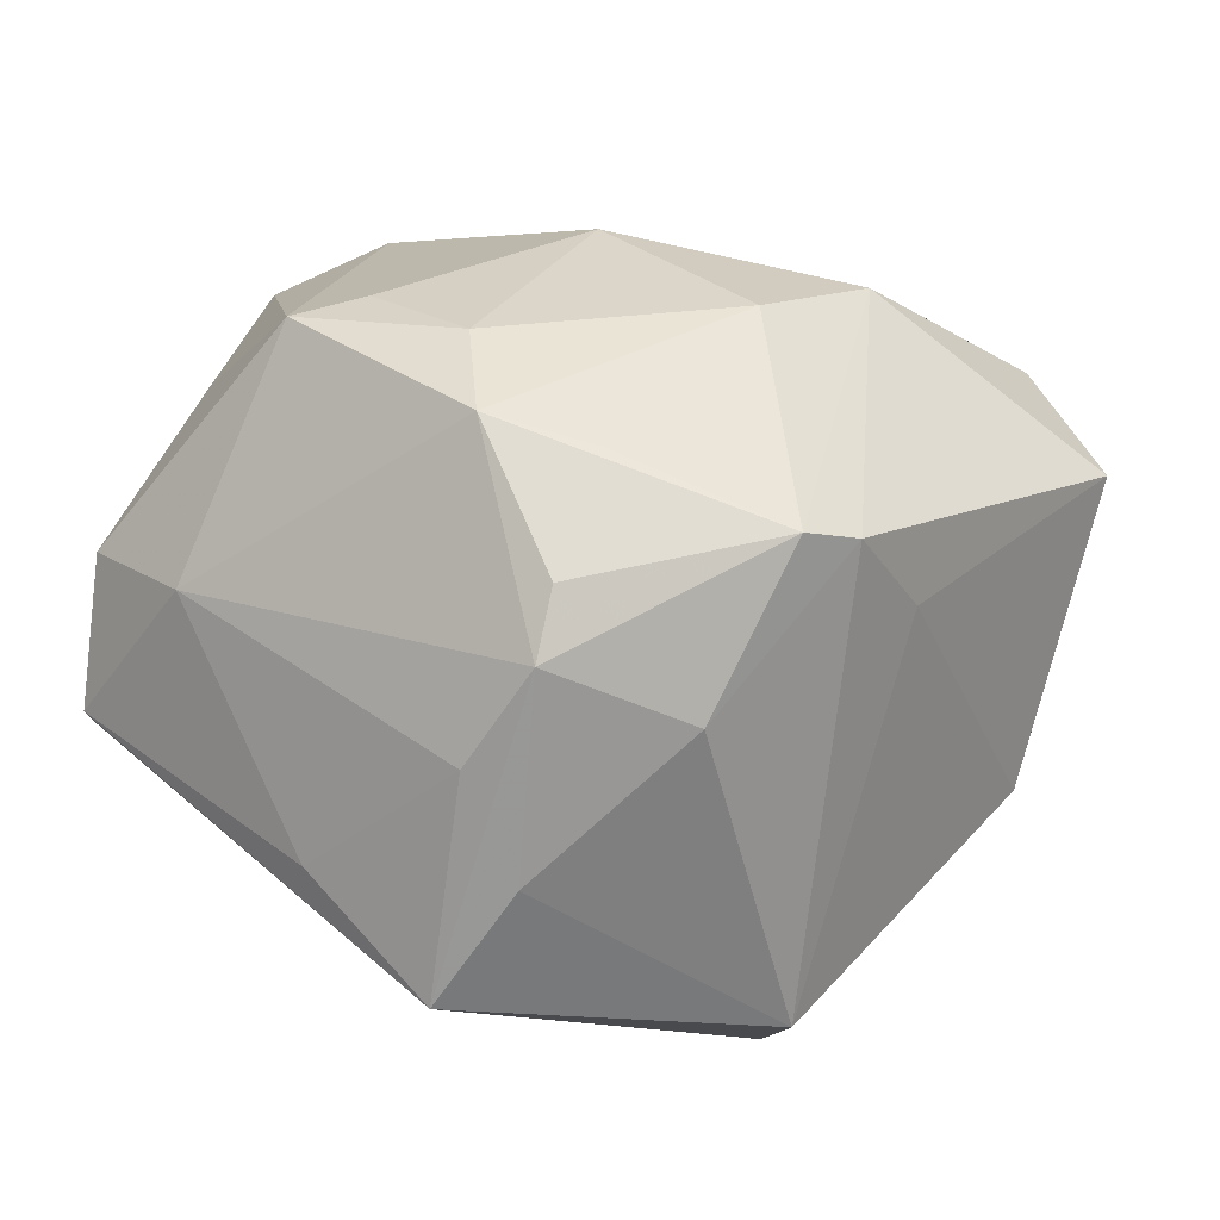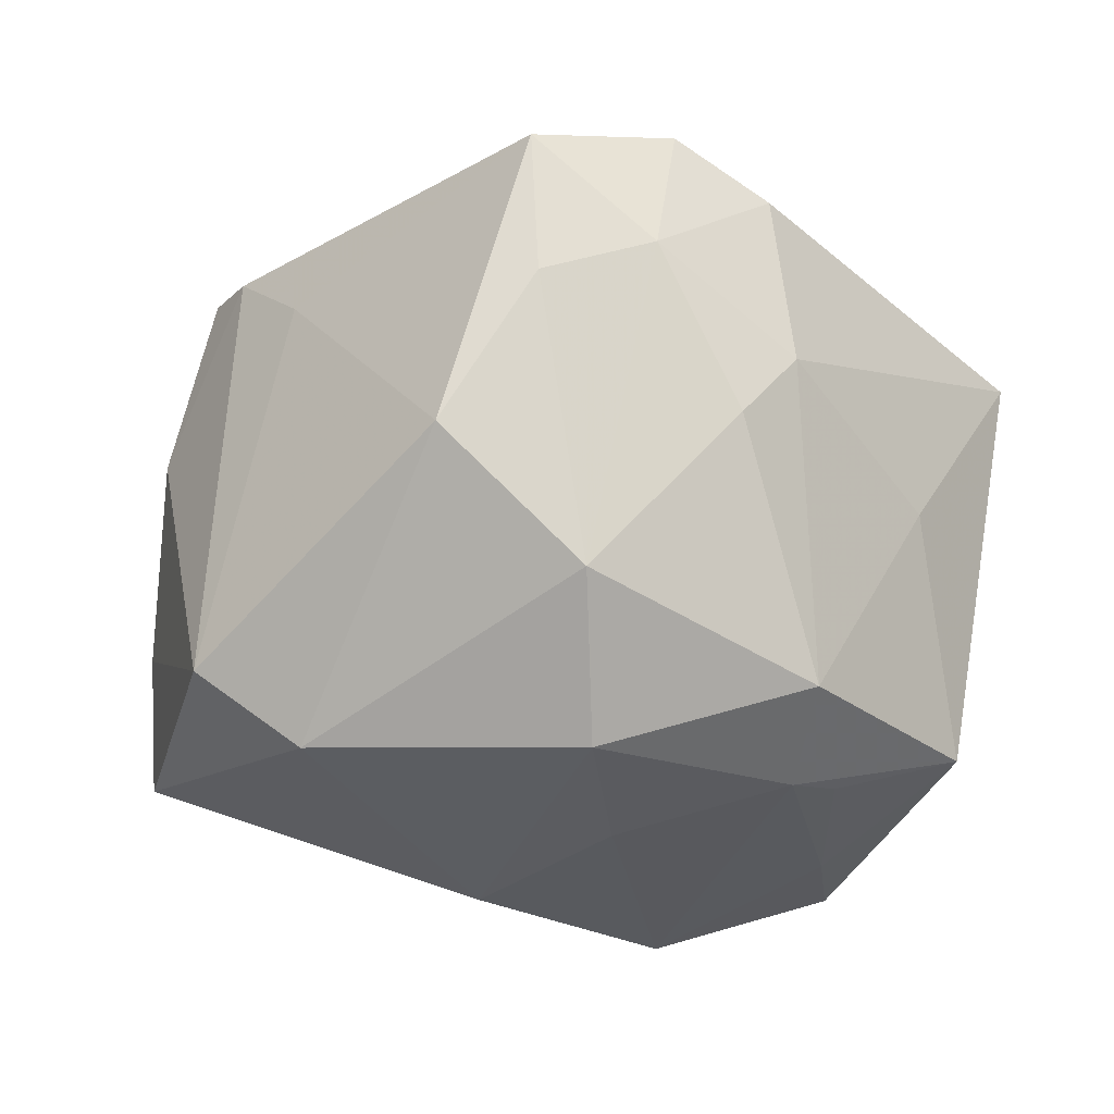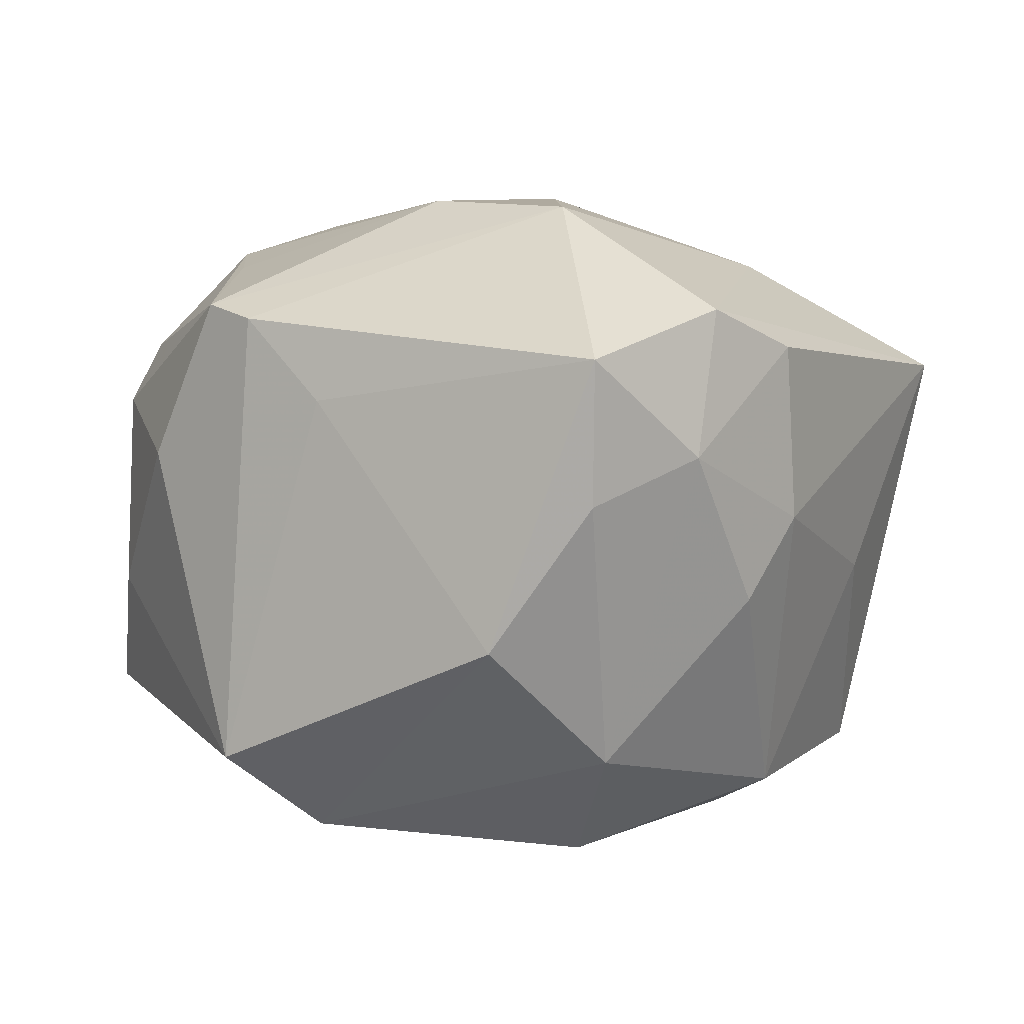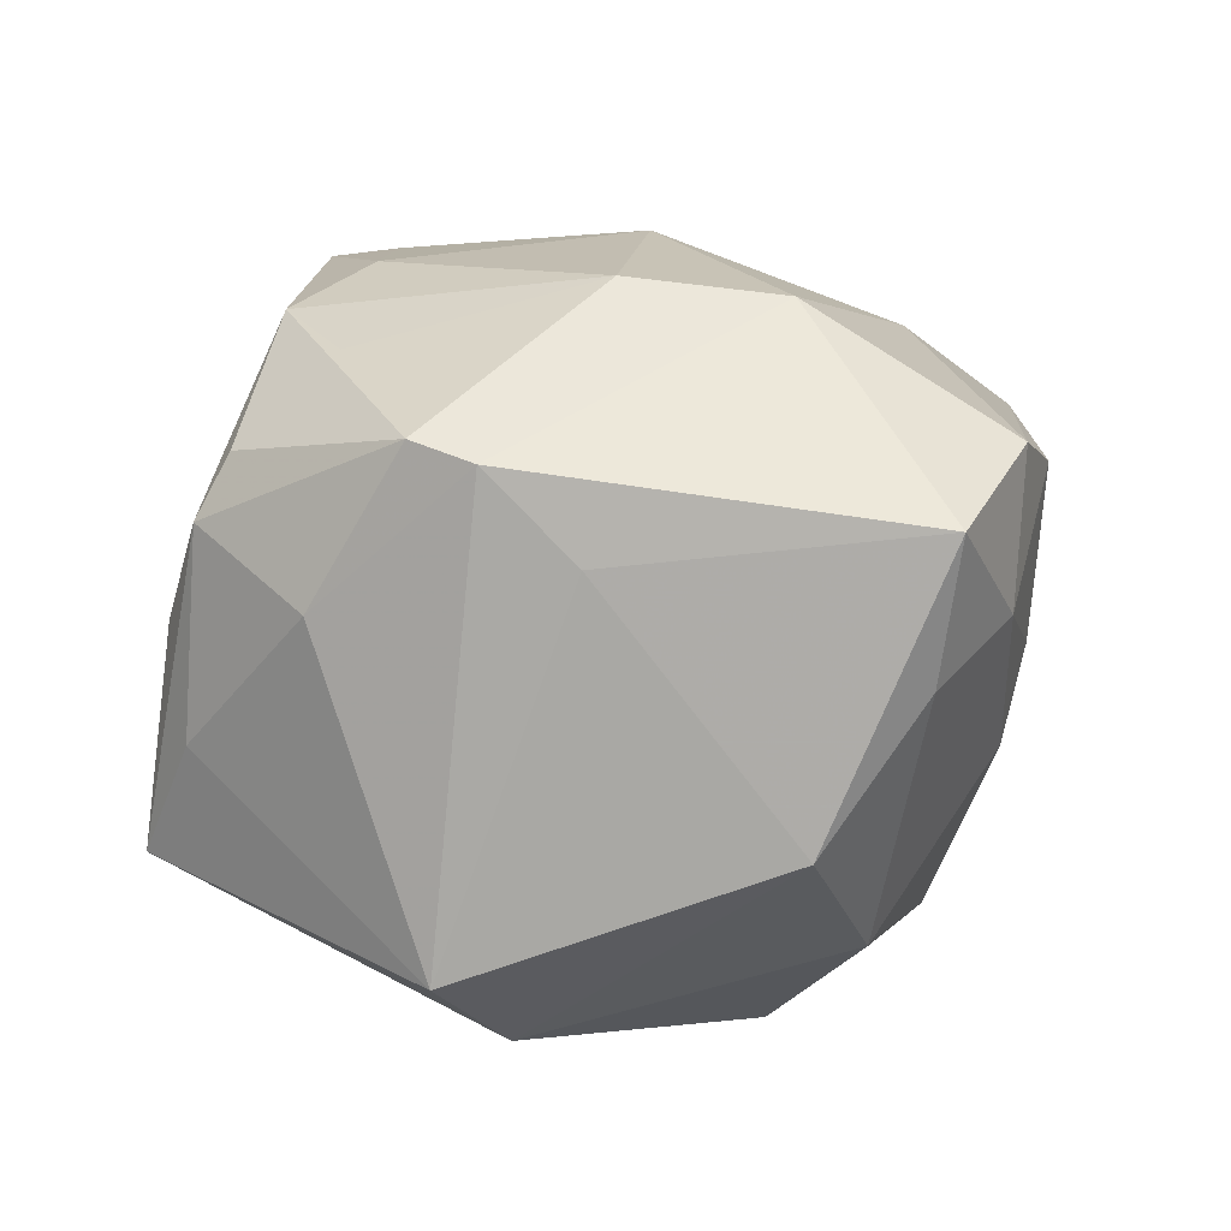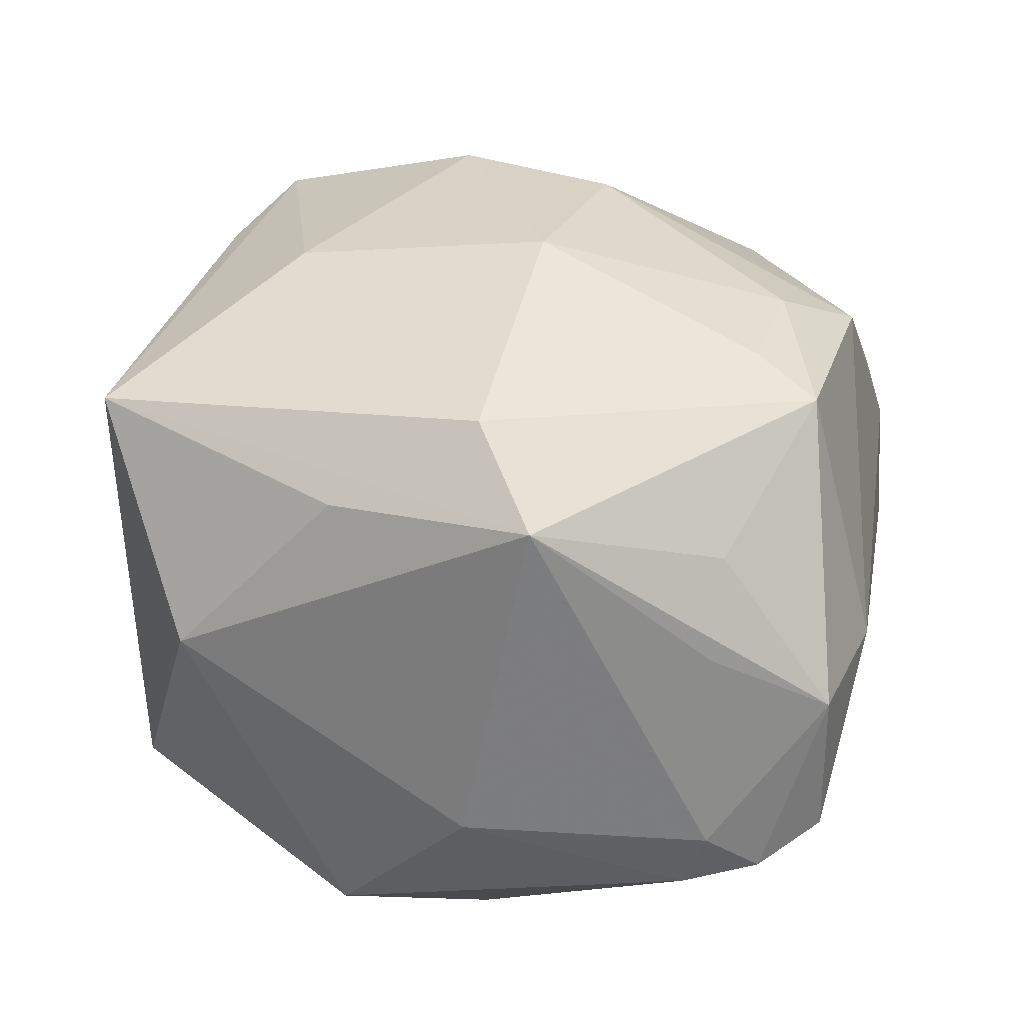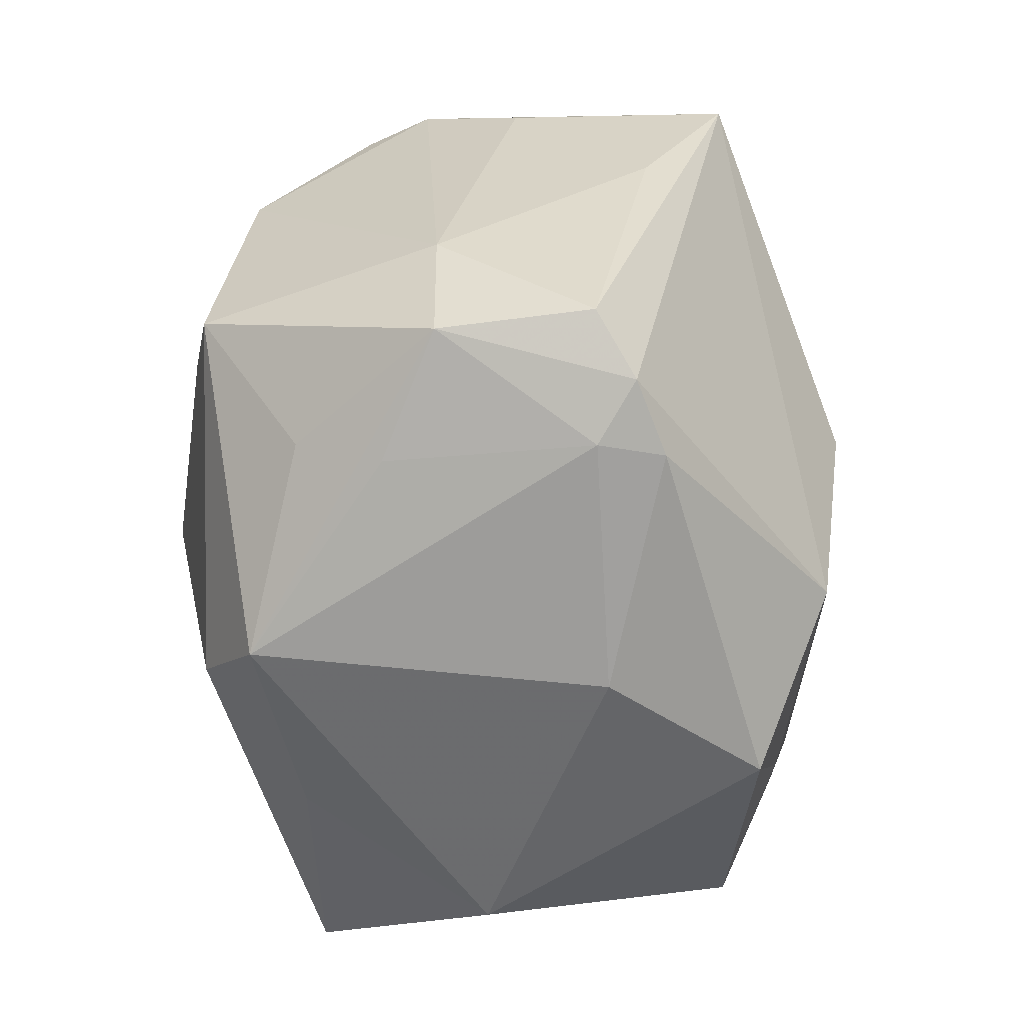
<metadata>
{"format":"obj","ext":"obj","renderer":"f3d","projection":"perspective","resolution":1024,"background":"white","views":[{"elev":22.6,"azim":117.1,"up":"+Z"},{"elev":-38.3,"azim":-151.7,"up":"+Z"},{"elev":-0.4,"azim":-164.5,"up":"+Z"},{"elev":11.2,"azim":167.3,"up":"+Z"},{"elev":-54.5,"azim":-11.6,"up":"+Y"},{"elev":-71.6,"azim":85.4,"up":"+Y"}]}
</metadata>
<code>
v -0.003738 -0.03507 0.02345
v 0.01333 0.0236 -0.03147
v 0.02873 0.005109 0.02804
v -0.0111 0.02154 0.02974
v 0.03773 0.01497 0.01179
v -0.02396 -0.007927 -0.02916
v -0.02102 -0.02776 0.01792
v 0.01486 -0.02976 0.0207
v 0.002991 -0.02531 -0.02967
v 0.02757 -0.03348 0.008928
v -0.004334 -0.001311 0.03379
v 0.02527 -0.03668 -0.008975
v -0.03322 -0.01579 -0.02445
v -0.02672 0.03194 0.004561
v 0.03056 -0.03383 -0.004994
v -0.01101 0.01501 -0.03412
v -0.008281 0.03812 -0.01354
v 0.03953 0.009258 0.002653
v -0.02813 0.03043 0.01844
v -0.0321 -0.02766 -0.0003619
v -0.02186 -0.003054 -0.03088
v -0.005355 0.0004037 -0.03321
v -0.02946 -0.02325 -0.01489
v 0.002981 0.01746 0.03137
v 0.01542 -0.03464 0.01269
v -0.02645 0.003263 0.02532
v 0.03458 0.01489 0.01753
v 0.03875 0.01386 -0.007136
v -0.02967 0.02185 -0.008816
v 0.03015 0.02567 0.005737
v -0.003286 -0.03753 -0.009155
v 0.02252 0.0302 0.02018
v 0.0325 -0.02177 0.009388
v 0.01869 -0.03701 -0.01217
v 0.01745 0.03306 0.01843
v -0.02847 0.005538 -0.02764
v 0.02537 0.01444 0.02551
v 0.02199 -0.0166 0.03084
v -0.03342 0.0216 0.01548
v -0.01661 0.02657 -0.0244
v 0.04192 0.007364 -0.01783
v 0.02107 0.02982 -0.02448
v 0.03834 -0.00654 -0.01006
v -0.01813 0.03802 -8.84e-05
v -0.01216 -0.03322 -0.02428
v 0.01652 -0.01184 0.03182
v 0.01194 -0.005597 -0.03188
v -0.03662 -0.002437 -0.005761
v -0.0163 -0.02259 -0.02718
v -0.0334 0.01761 -0.0008522
v -0.009309 -0.02581 0.02824
v 0.02012 -0.0003537 0.03153
v -0.01914 0.04137 0.01319
v 0.01937 -0.03776 -0.006037
v 0.009664 0.03498 0.01022
v -0.04282 -0.01361 0.01581
f 56 13 20
f 53 4 35
f 19 4 53
f 53 14 19
f 47 41 9
f 20 13 23
f 31 1 20
f 24 4 11
f 50 56 39
f 39 56 19
f 39 14 50
f 19 14 39
f 48 56 50
f 13 56 48
f 20 1 7
f 7 56 20
f 1 56 7
f 26 4 19
f 19 56 26
f 11 4 26
f 51 56 1
f 1 38 51
f 11 26 51
f 51 26 56
f 55 53 35
f 17 53 55
f 35 42 55
f 55 42 17
f 44 53 17
f 14 53 44
f 17 40 44
f 44 40 14
f 47 9 22
f 50 14 29
f 14 40 29
f 2 41 47
f 2 42 41
f 17 42 2
f 2 40 17
f 35 4 32
f 4 24 32
f 41 42 28
f 28 5 41
f 41 5 18
f 45 23 13
f 20 23 45
f 45 31 20
f 41 18 43
f 52 38 3
f 3 24 52
f 52 24 11
f 40 2 16
f 47 22 16
f 16 2 47
f 3 5 27
f 27 32 3
f 5 32 27
f 37 24 3
f 3 32 37
f 37 32 24
f 30 32 5
f 5 28 30
f 30 28 42
f 30 42 35
f 35 32 30
f 12 9 41
f 46 52 11
f 38 52 46
f 11 51 46
f 46 51 38
f 9 45 49
f 49 45 13
f 13 6 49
f 21 16 22
f 21 22 9
f 21 6 13
f 9 49 21
f 21 49 6
f 1 31 54
f 10 54 12
f 40 16 36
f 16 21 36
f 36 21 13
f 36 29 40
f 13 48 36
f 36 48 50
f 50 29 36
f 12 54 34
f 34 54 31
f 9 12 34
f 31 45 34
f 34 45 9
f 8 38 1
f 1 10 8
f 8 10 38
f 1 54 25
f 25 10 1
f 54 10 25
f 33 5 3
f 3 38 33
f 38 10 33
f 33 18 5
f 33 43 18
f 15 10 12
f 15 12 41
f 15 33 10
f 41 43 15
f 43 33 15

</code>
